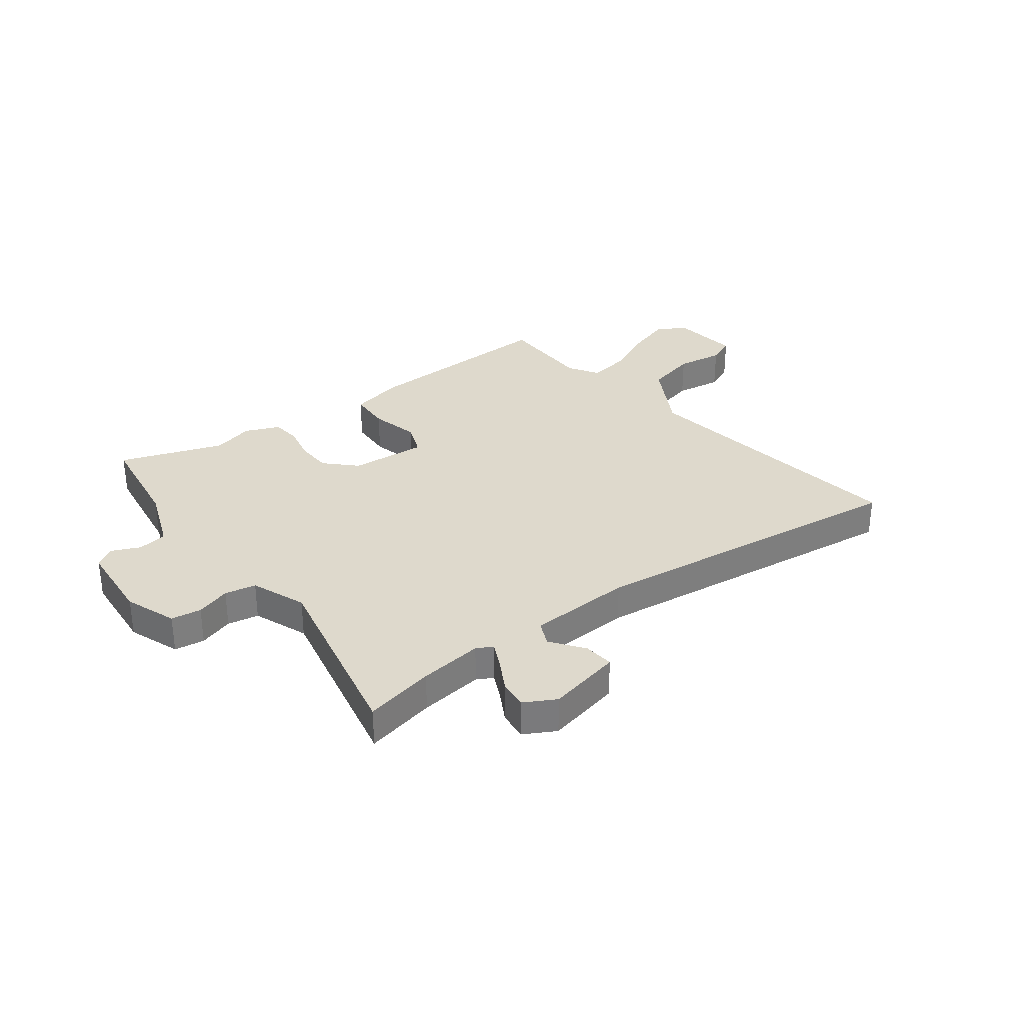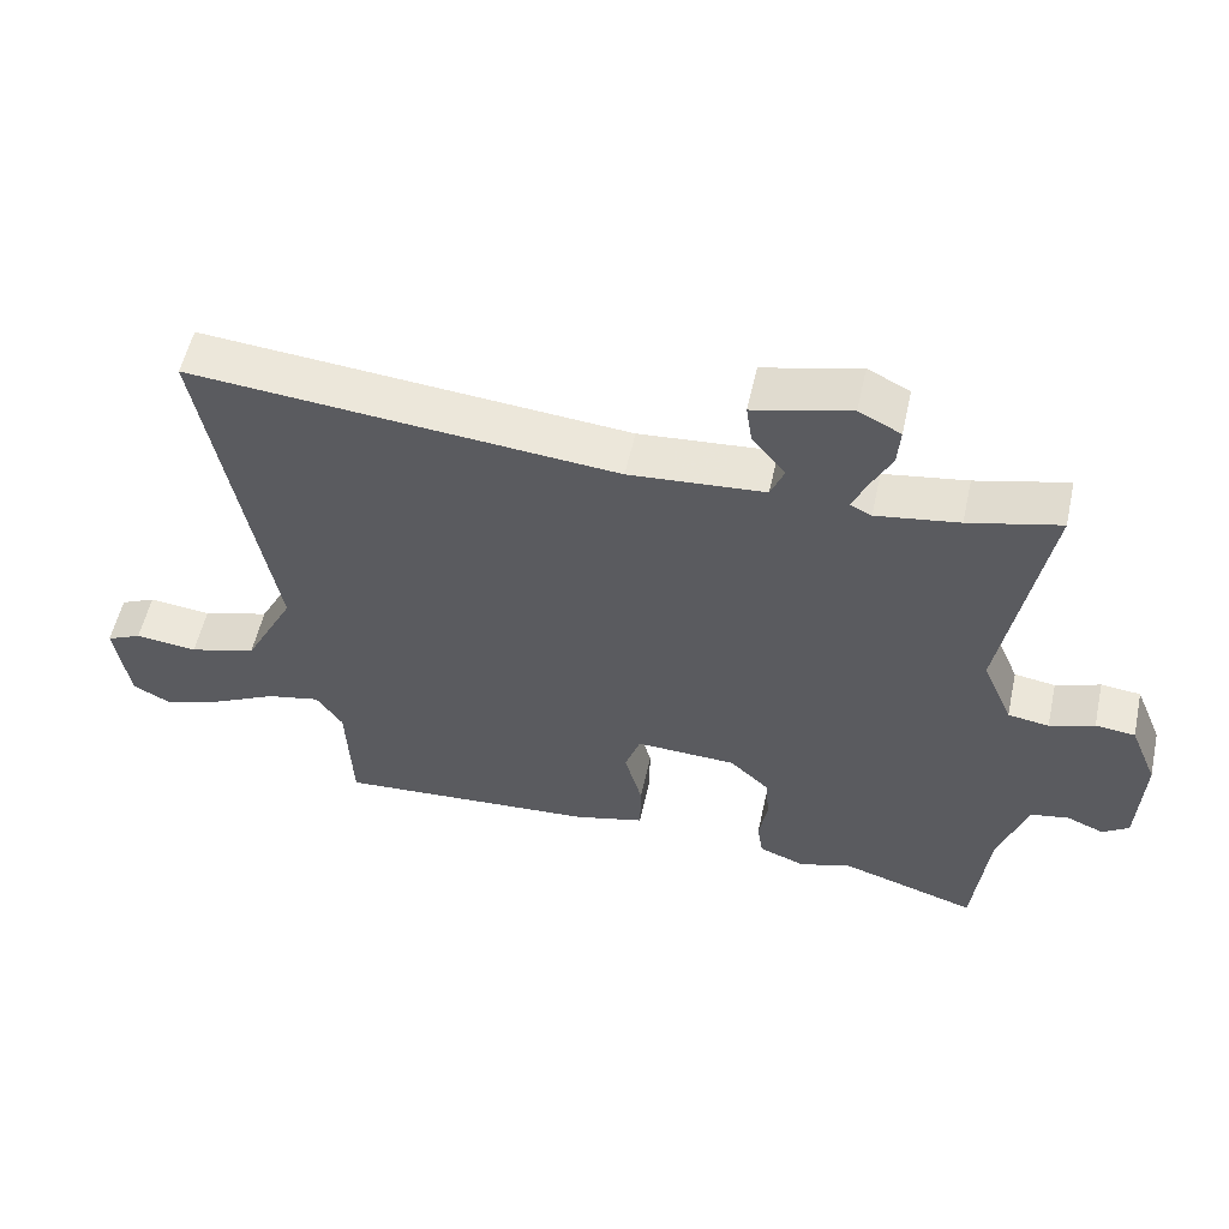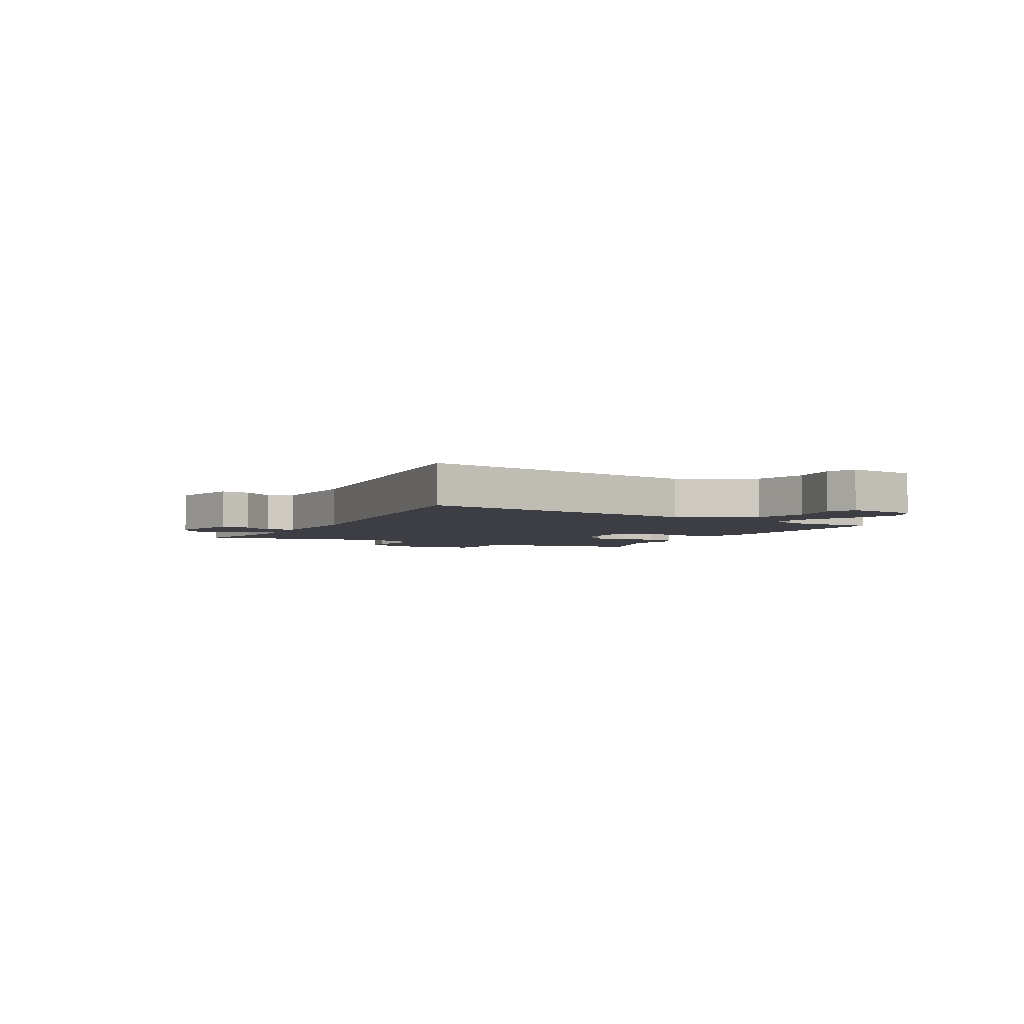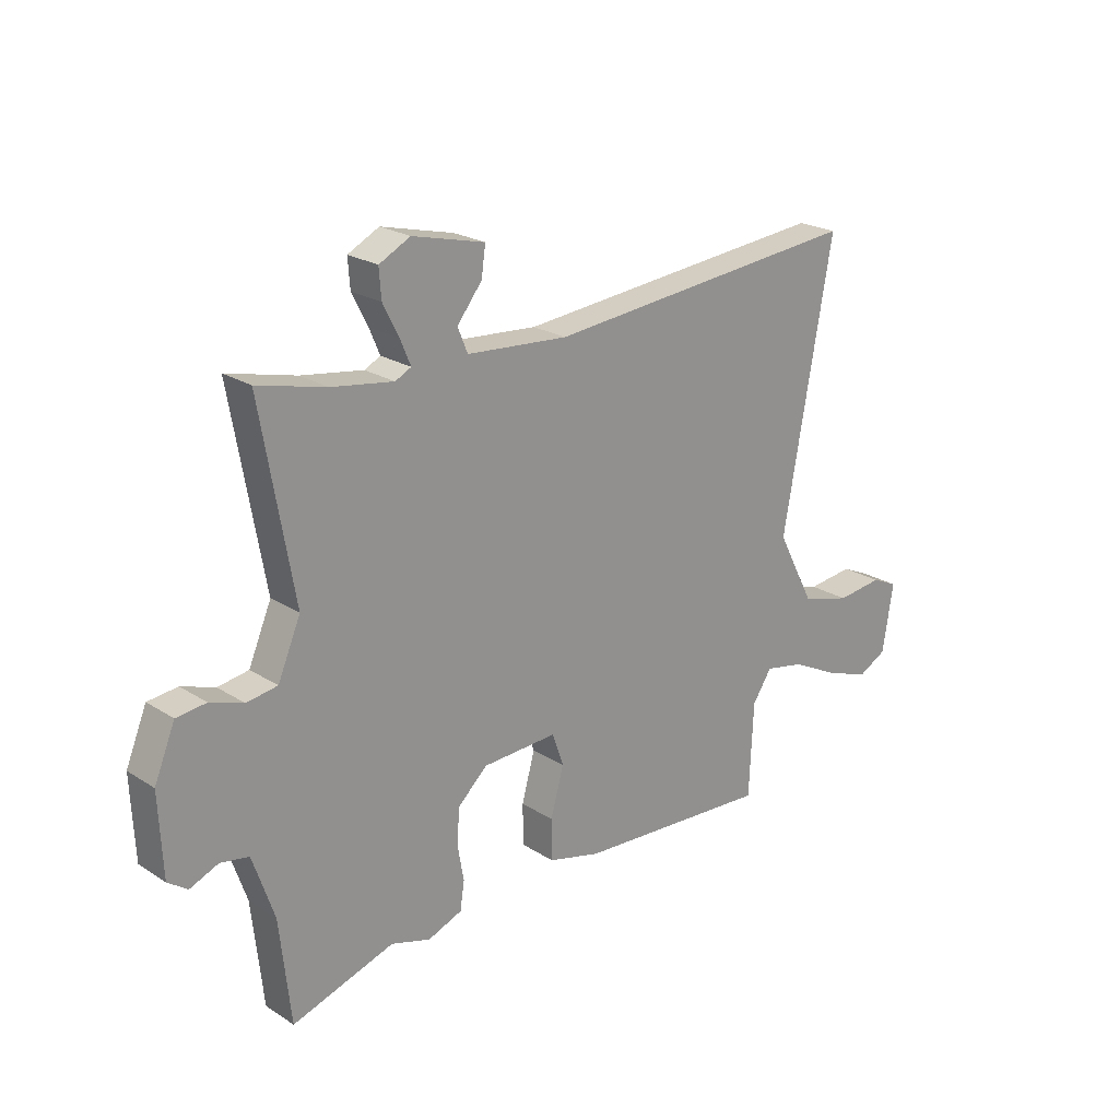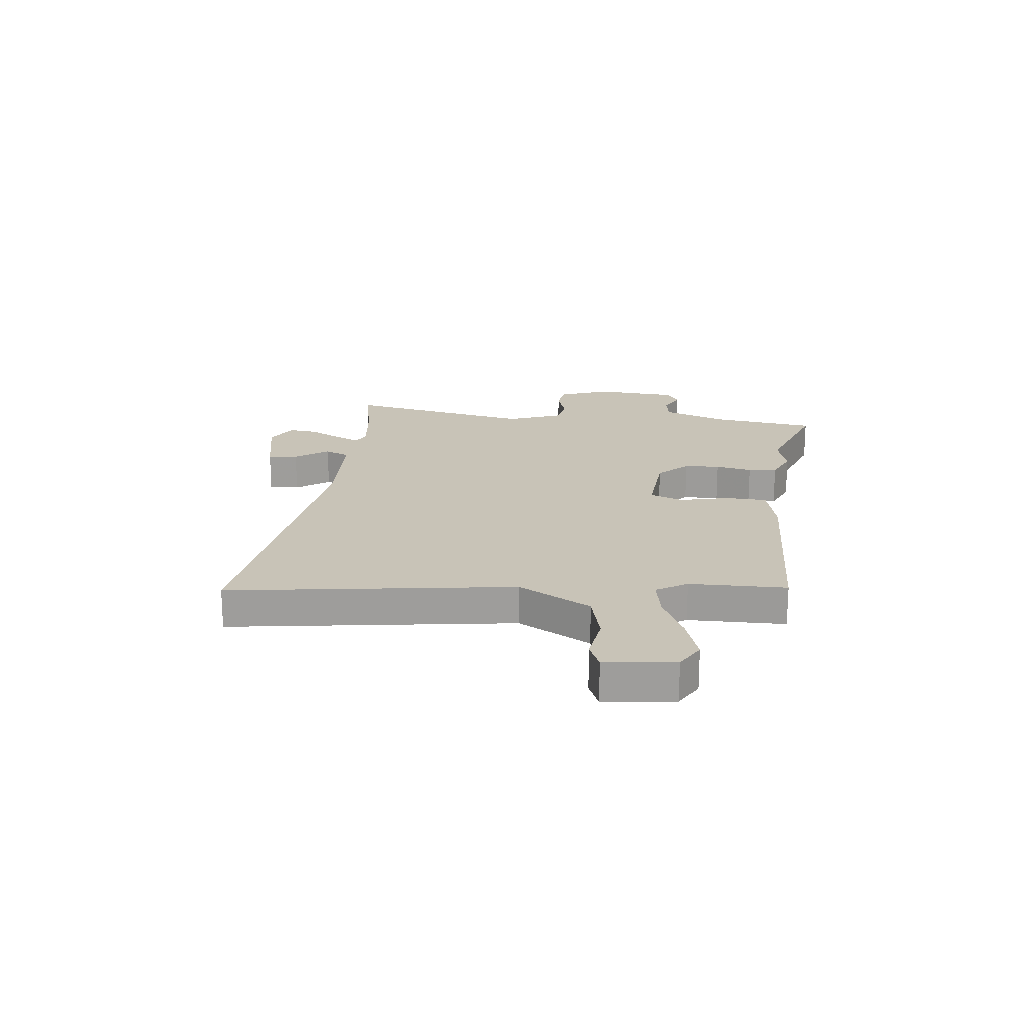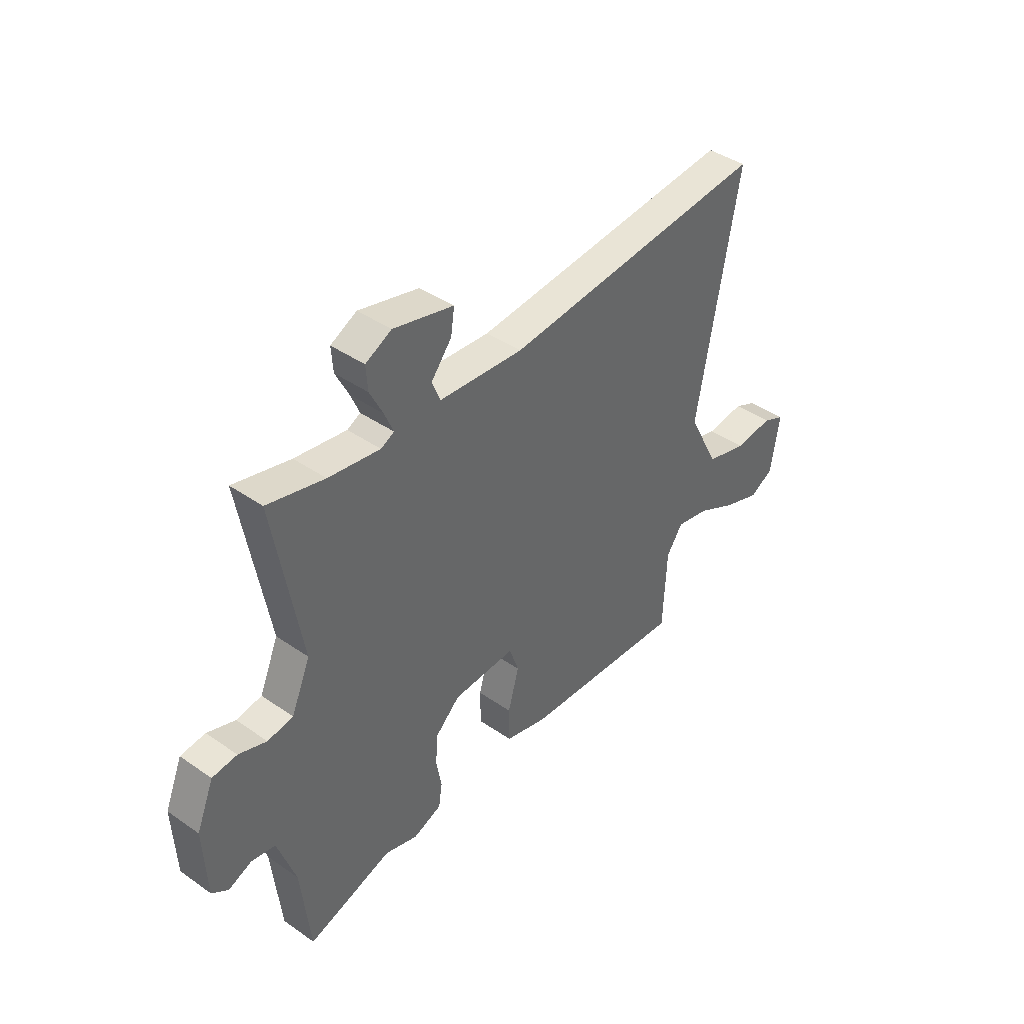
<metadata>
{"format":"obj","ext":"obj","renderer":"f3d","projection":"perspective","resolution":1024,"background":"white","views":[{"elev":32.2,"azim":-35.1,"up":"+Y"},{"elev":55.3,"azim":-167.6,"up":"+Z"},{"elev":-3.7,"azim":63.2,"up":"+Y"},{"elev":22.6,"azim":-42.7,"up":"+Z"},{"elev":19.6,"azim":98.5,"up":"+Y"},{"elev":41.4,"azim":-49.9,"up":"+Z"}]}
</metadata>
<code>
v -0.335 0.07 -0.448
v -0.528 0.07 -0.509
v -0.549 0.07 -0.315
v -0.59 0.07 -0.195
v -0.644 0.07 -0.185
v -0.697 0.07 -0.207
v -0.734 0.07 -0.181
v -0.741 0.07 -0.029
v -0.702 0.07 0.065
v -0.646 0.07 0.071
v -0.583 0.07 0.049
v -0.525 0.07 0.058
v -0.482 0.07 0.158
v -0.544 0.07 0.511
v -0.415 0.07 0.479
v -0.298 0.07 0.461
v -0.268 0.07 0.476
v -0.288 0.07 0.523
v -0.318 0.07 0.582
v -0.322 0.07 0.636
v -0.263 0.07 0.666
v -0.126 0.07 0.632
v -0.134 0.07 0.577
v -0.181 0.07 0.518
v -0.162 0.07 0.472
v 0.03 0.07 0.457
v 0.49 0.07 0.499
v 0.633 0.07 0.512
v 0.539 0.07 -0.007
v 0.61 0.07 -0.143
v 0.705 0.07 -0.17
v 0.793 0.07 -0.16
v 0.843 0.07 -0.183
v 0.823 0.07 -0.311
v 0.768 0.07 -0.34
v 0.684 0.07 -0.31
v 0.593 0.07 -0.264
v 0.517 0.07 -0.248
v 0.48 0.07 -0.303
v 0.472 0.07 -0.481
v 0.101 0.07 -0.456
v 0.002 0.07 -0.43
v 0.001 0.07 -0.353
v 0.026 0.07 -0.263
v 0.004 0.07 -0.201
v -0.138 0.07 -0.207
v -0.194 0.07 -0.259
v -0.199 0.07 -0.325
v -0.187 0.07 -0.393
v -0.195 0.07 -0.446
v -0.26 0.07 -0.471
v -0.335 0 -0.448
v -0.528 0 -0.509
v -0.549 0 -0.315
v -0.59 0 -0.195
v -0.644 0 -0.185
v -0.697 0 -0.207
v -0.734 0 -0.181
v -0.741 0 -0.029
v -0.702 0 0.065
v -0.646 0 0.071
v -0.583 0 0.049
v -0.525 0 0.058
v -0.482 0 0.158
v -0.544 0 0.511
v -0.415 0 0.479
v -0.298 0 0.461
v -0.268 0 0.476
v -0.288 0 0.523
v -0.318 0 0.582
v -0.322 0 0.636
v -0.263 0 0.666
v -0.126 0 0.632
v -0.134 0 0.577
v -0.181 0 0.518
v -0.162 0 0.472
v 0.03 0 0.457
v 0.49 0 0.499
v 0.633 0 0.512
v 0.539 0 -0.007
v 0.61 0 -0.143
v 0.705 0 -0.17
v 0.793 0 -0.16
v 0.843 0 -0.183
v 0.823 0 -0.311
v 0.768 0 -0.34
v 0.684 0 -0.31
v 0.593 0 -0.264
v 0.517 0 -0.248
v 0.48 0 -0.303
v 0.472 0 -0.481
v 0.101 0 -0.456
v 0.002 0 -0.43
v 0.001 0 -0.353
v 0.026 0 -0.263
v 0.004 0 -0.201
v -0.138 0 -0.207
v -0.194 0 -0.259
v -0.199 0 -0.325
v -0.187 0 -0.393
v -0.195 0 -0.446
v -0.26 0 -0.471
f 48 49 50 51
f 47 48 51 1
f 41 42 43 44
f 39 40 41 44
f 38 39 44 45
f 34 35 36 37
f 34 37 38
f 31 32 33 34
f 30 31 34 38
f 29 30 38 45
f 26 27 28 29
f 25 26 29 45
f 21 22 23 24
f 18 19 20 21
f 17 18 21 24
f 16 17 24 25
f 13 14 15
f 13 15 16
f 12 13 16 25
f 8 9 10 11
f 8 11 12
f 5 6 7 8
f 4 5 8 12
f 3 4 12 25
f 47 1 2 3
f 46 47 3 25
f 25 45 46
f 102 101 100 99
f 52 102 99 98
f 95 94 93 92
f 95 92 91 90
f 96 95 90 89
f 88 87 86 85
f 89 88 85
f 85 84 83 82
f 89 85 82 81
f 96 89 81 80
f 80 79 78 77
f 96 80 77 76
f 75 74 73 72
f 72 71 70 69
f 75 72 69 68
f 76 75 68 67
f 66 65 64
f 67 66 64
f 76 67 64 63
f 62 61 60 59
f 63 62 59
f 59 58 57 56
f 63 59 56 55
f 76 63 55 54
f 54 53 52 98
f 76 54 98 97
f 97 96 76
f 1 52 53 2
f 2 53 54 3
f 3 54 55 4
f 4 55 56 5
f 5 56 57 6
f 6 57 58 7
f 7 58 59 8
f 8 59 60 9
f 9 60 61 10
f 10 61 62 11
f 11 62 63 12
f 12 63 64 13
f 13 64 65 14
f 14 65 66 15
f 15 66 67 16
f 16 67 68 17
f 17 68 69 18
f 18 69 70 19
f 19 70 71 20
f 20 71 72 21
f 21 72 73 22
f 22 73 74 23
f 23 74 75 24
f 24 75 76 25
f 25 76 77 26
f 26 77 78 27
f 27 78 79 28
f 28 79 80 29
f 29 80 81 30
f 30 81 82 31
f 31 82 83 32
f 32 83 84 33
f 33 84 85 34
f 34 85 86 35
f 35 86 87 36
f 36 87 88 37
f 37 88 89 38
f 38 89 90 39
f 39 90 91 40
f 40 91 92 41
f 41 92 93 42
f 42 93 94 43
f 43 94 95 44
f 44 95 96 45
f 45 96 97 46
f 46 97 98 47
f 47 98 99 48
f 48 99 100 49
f 49 100 101 50
f 50 101 102 51
f 51 102 52 1

</code>
